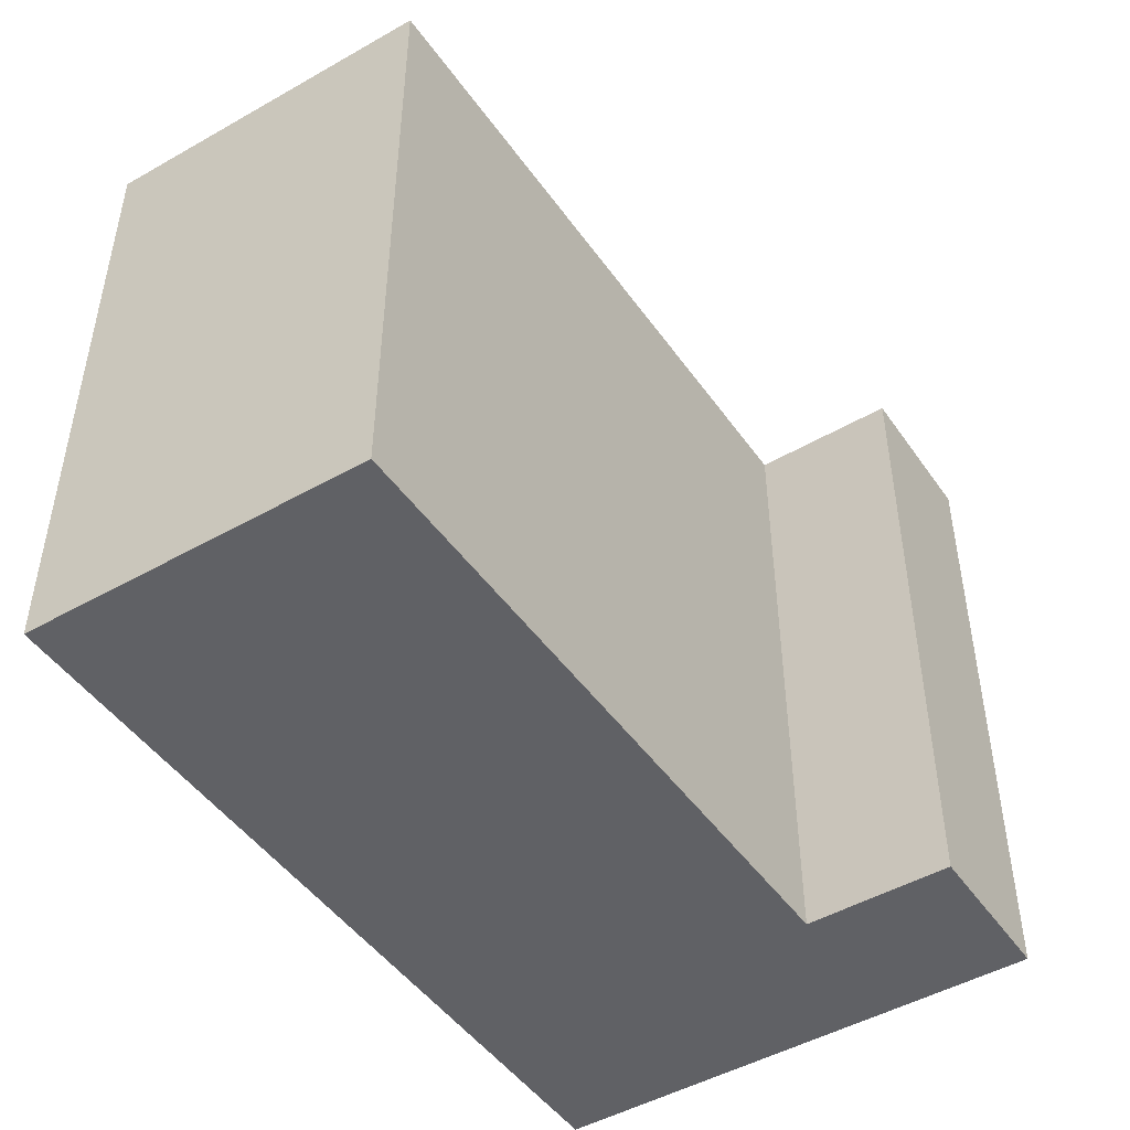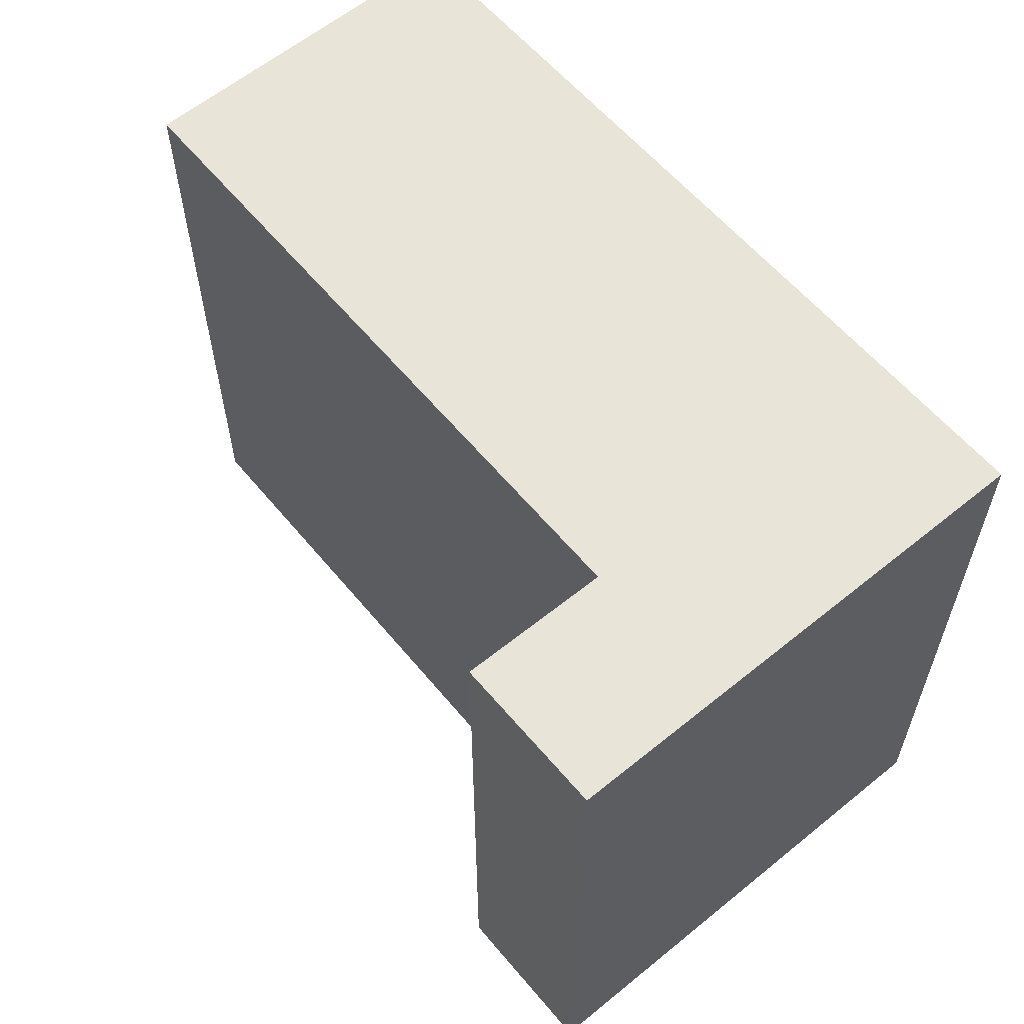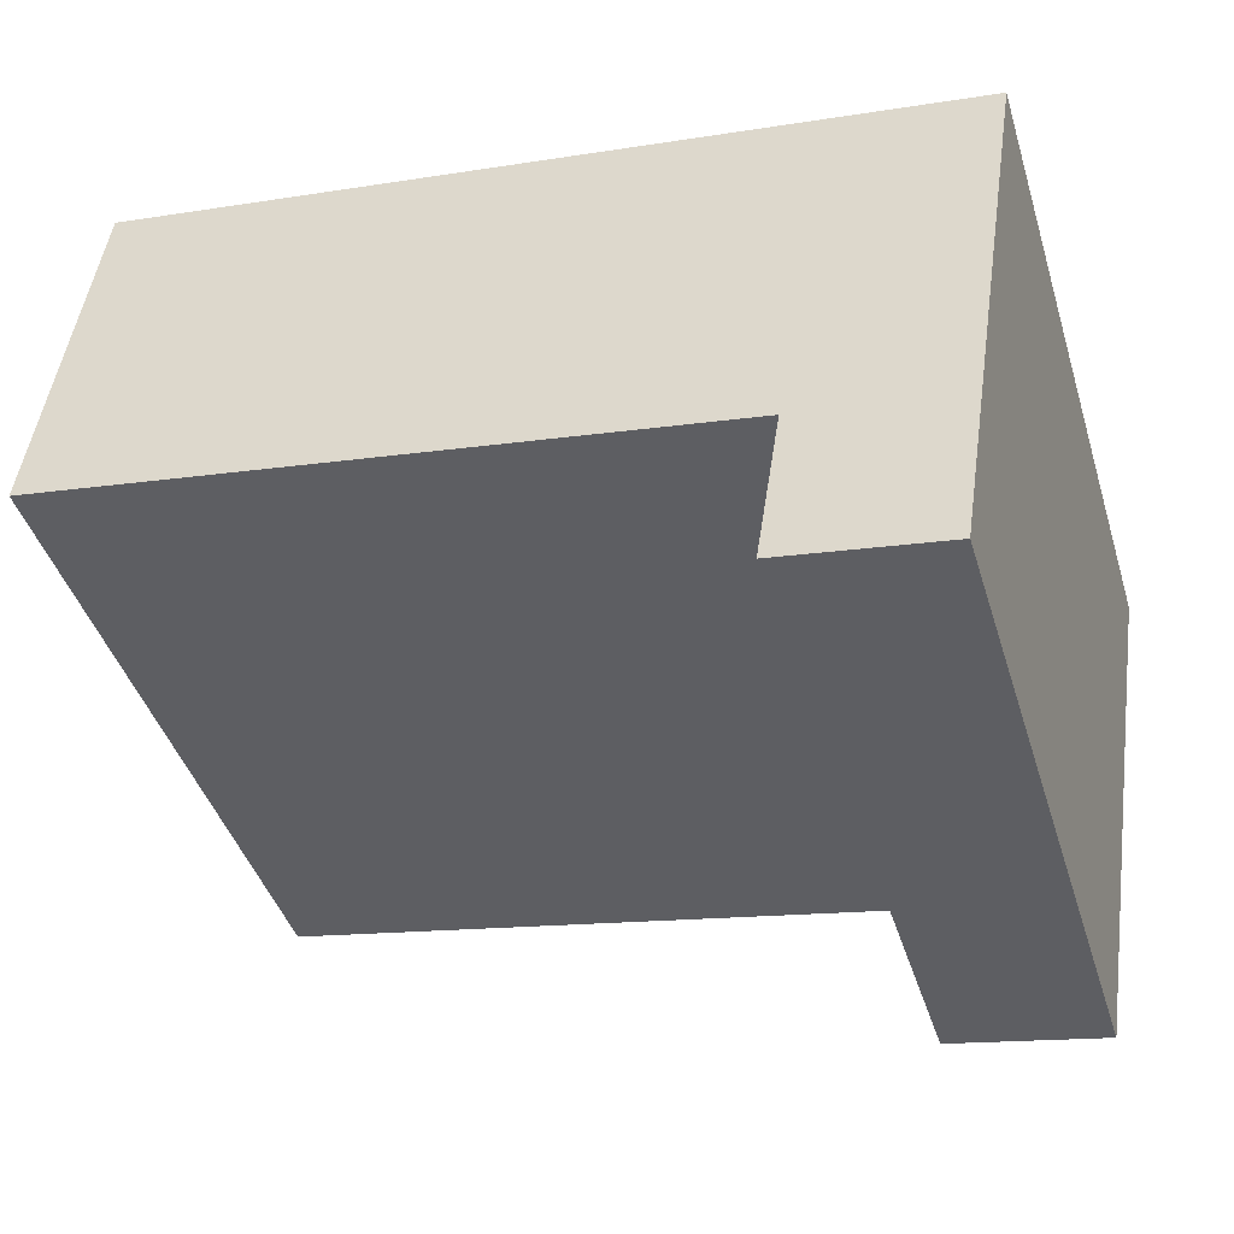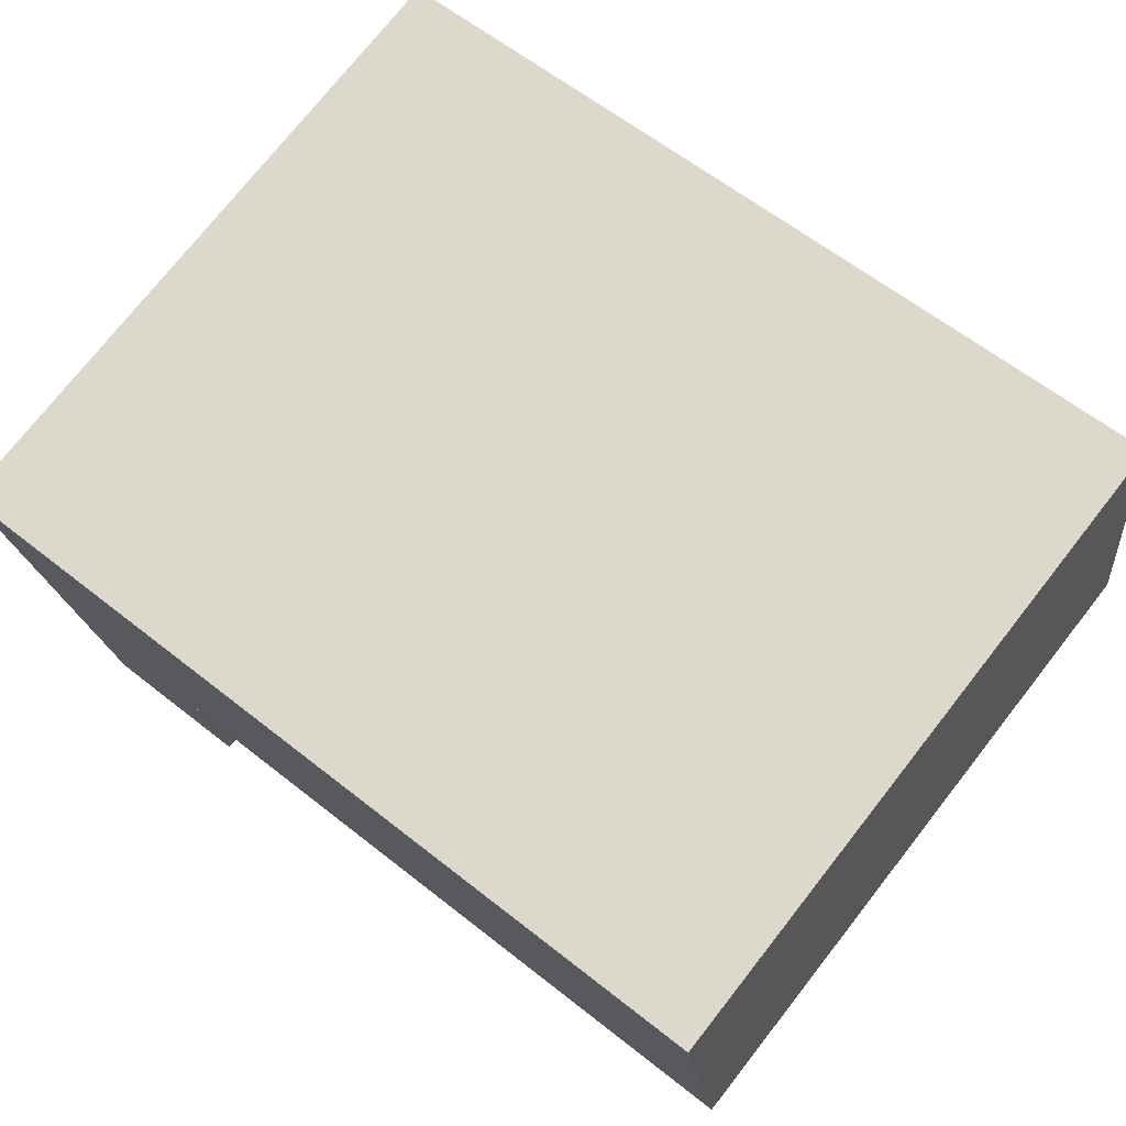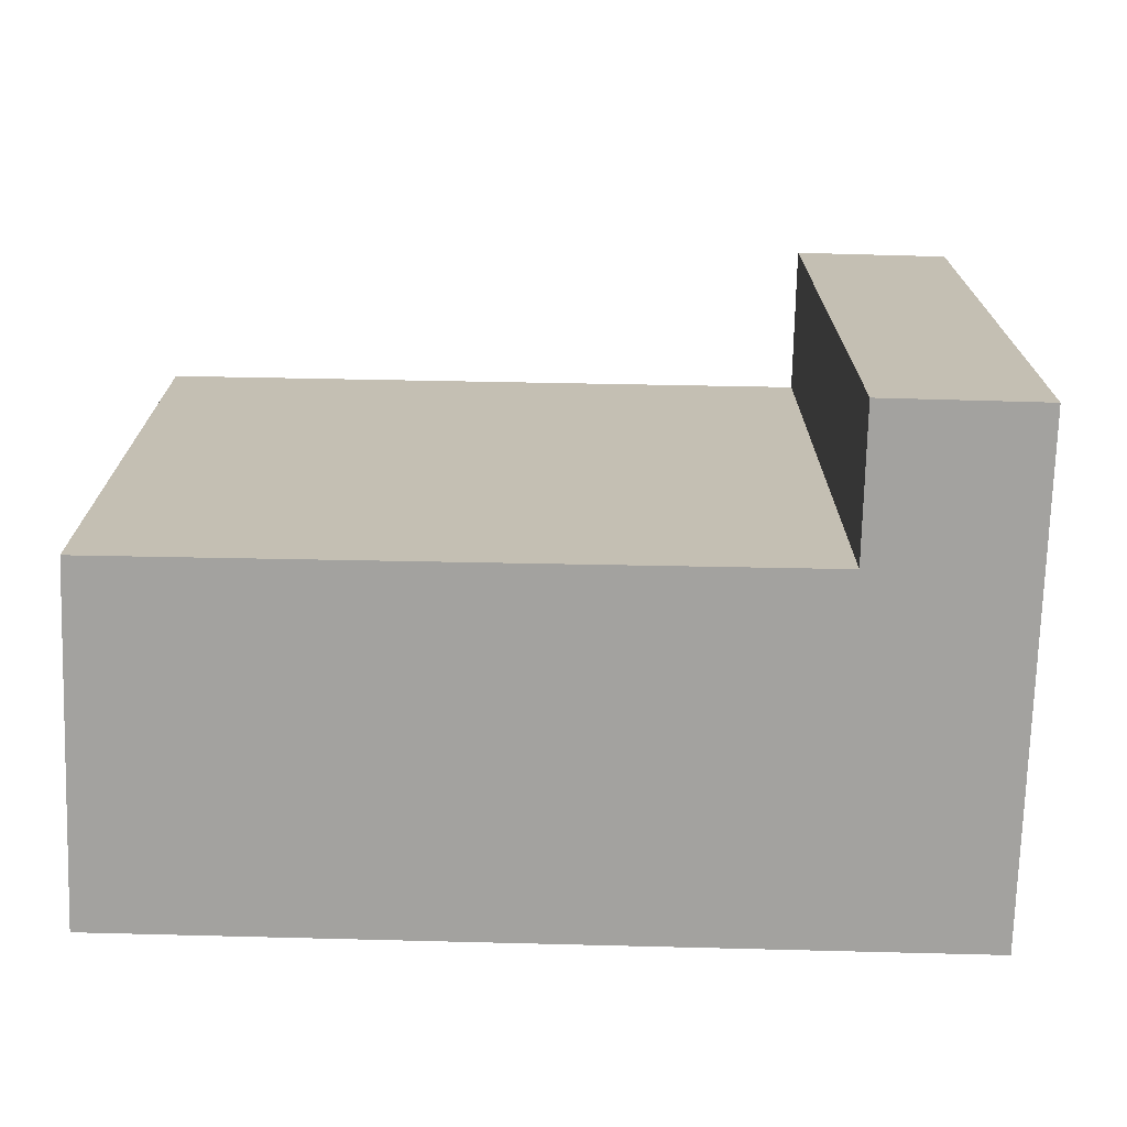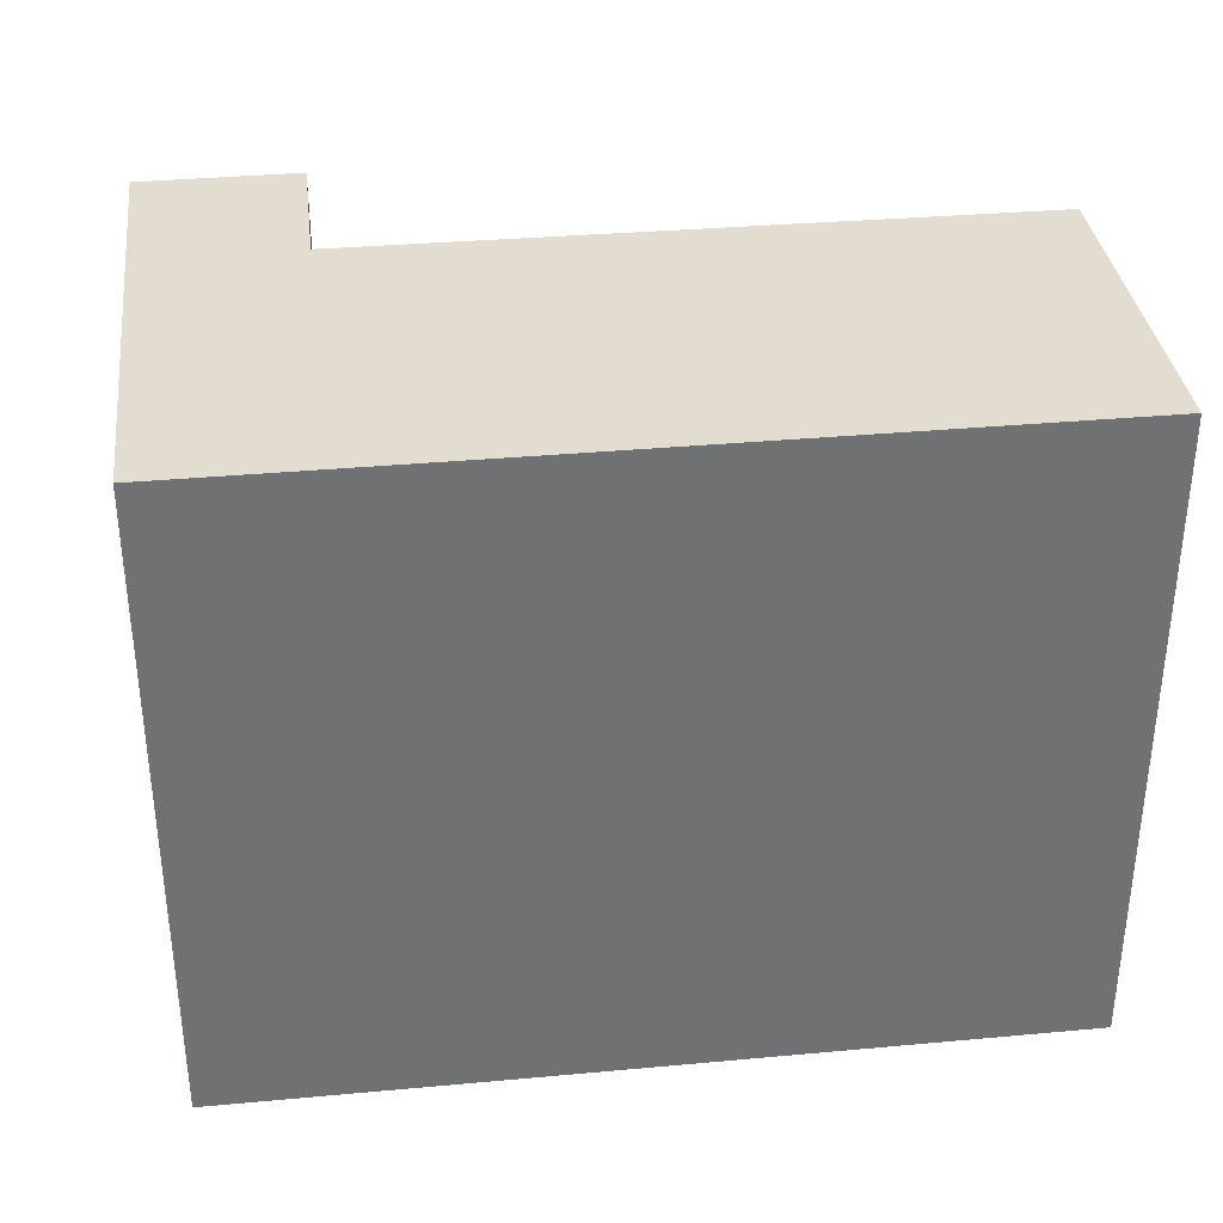
<metadata>
{"format":"obj","ext":"obj","renderer":"f3d","projection":"perspective","resolution":1024,"background":"white","views":[{"elev":-47.4,"azim":114.4,"up":"+Y"},{"elev":59.9,"azim":-138.5,"up":"+Y"},{"elev":-42.9,"azim":-163.2,"up":"+Z"},{"elev":75.0,"azim":38.2,"up":"+Z"},{"elev":-72.4,"azim":169.8,"up":"+Y"},{"elev":35.3,"azim":-15.6,"up":"+Y"}]}
</metadata>
<code>
v  0.402 3.467 -2.64
v  0 3.467 2.123e-16
v  1.228 3.467 -2.514
v  1.106 3.467 -1.736
v  4.628 3.467 -1.17
v  4.366 3.467 0.665
v  1.228 1.539e-16 -2.514
v  0.402 1.617e-16 -2.64
v  4.628 7.164e-17 -1.17
v  1.106 1.063e-16 -1.736
v  0 0 0
v  4.366 -4.072e-17 0.665
g defaultobject
f 1 2 3
f 4 3 2
f 5 4 2
f 6 5 2
f 7 1 3
f 1 7 8
f 9 4 5
f 4 9 10
f 8 2 1
f 2 8 11
f 11 6 2
f 6 11 12
f 12 5 6
f 5 12 9
f 10 3 4
f 3 10 7
f 7 11 8
f 11 7 10
f 11 10 12
f 12 10 9

</code>
